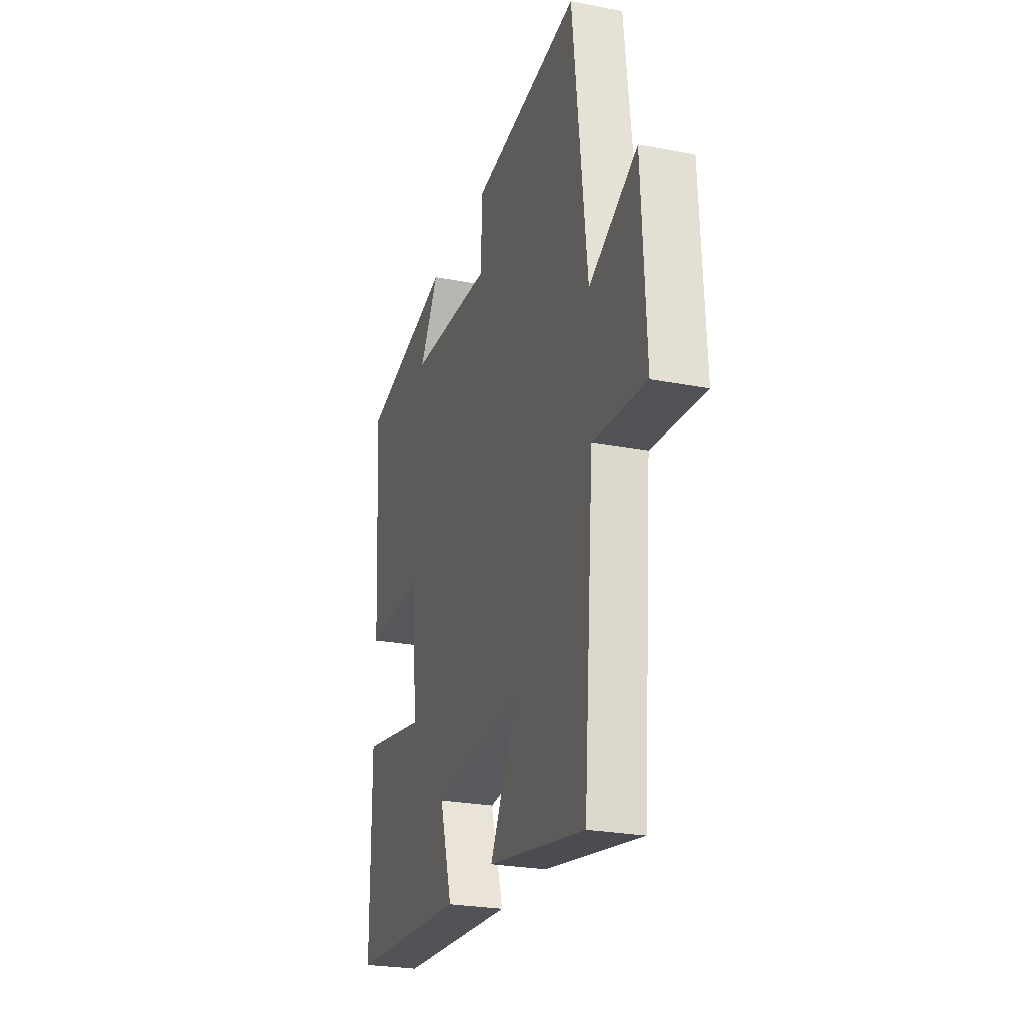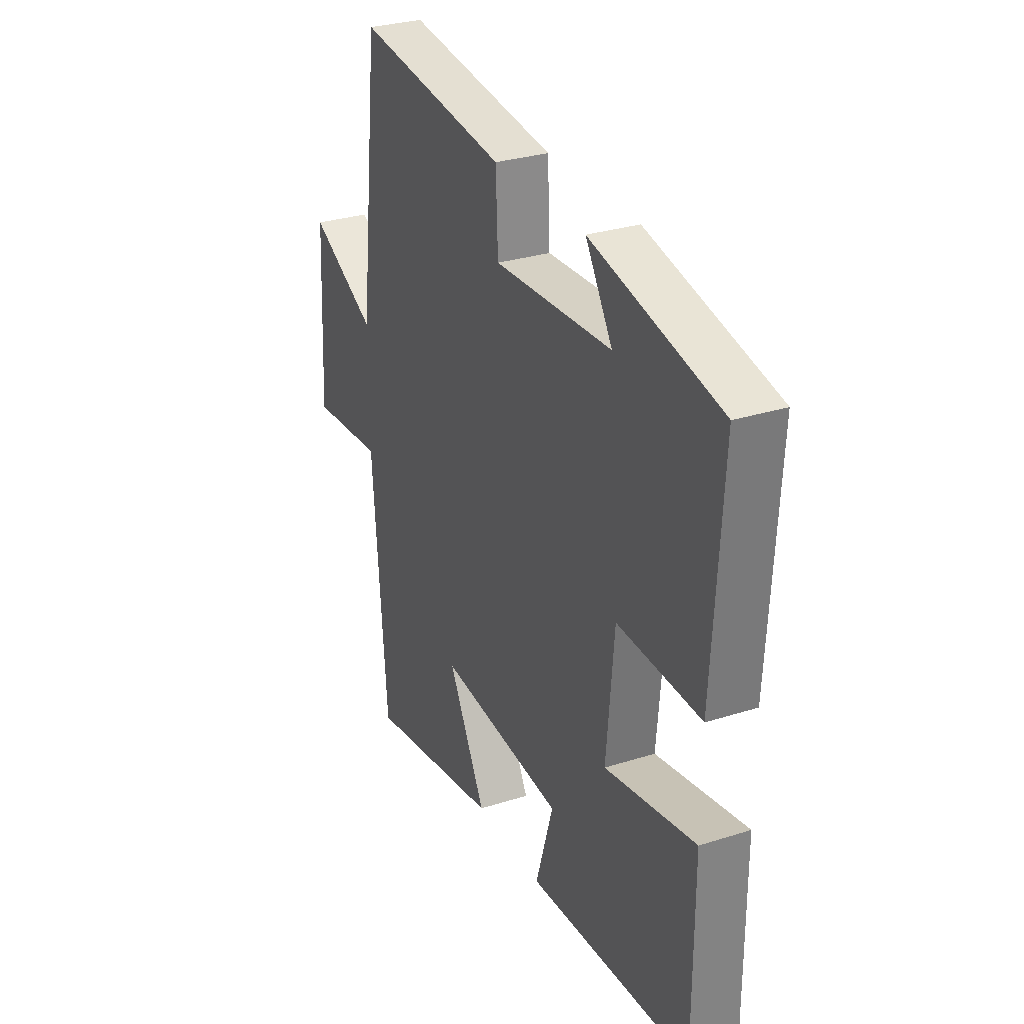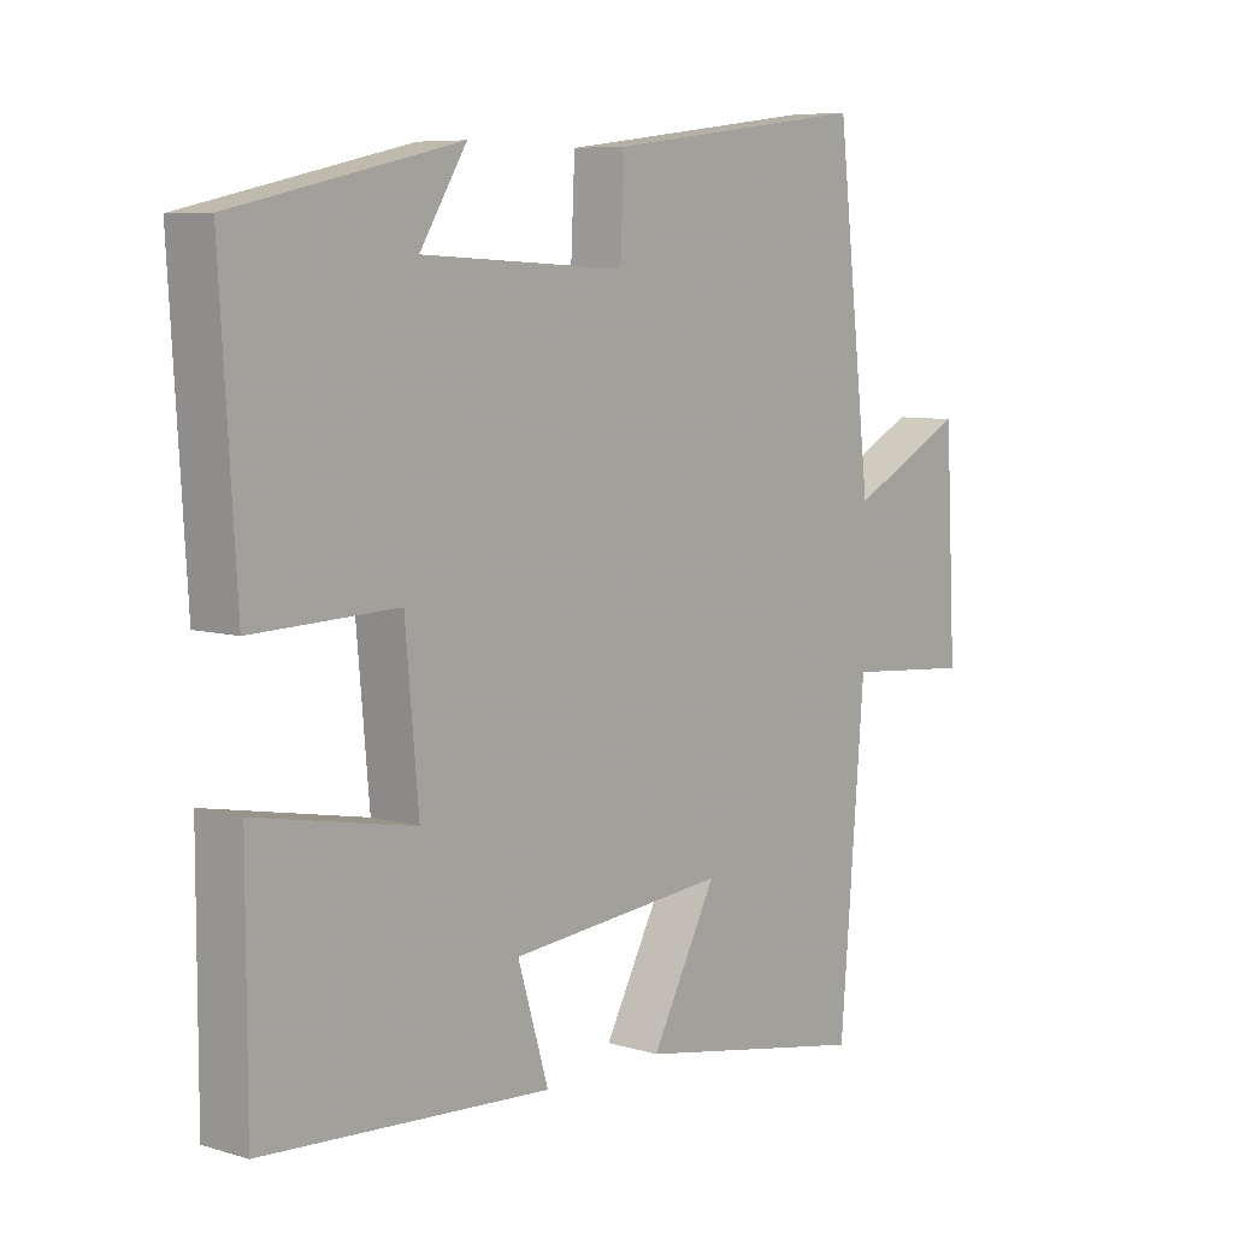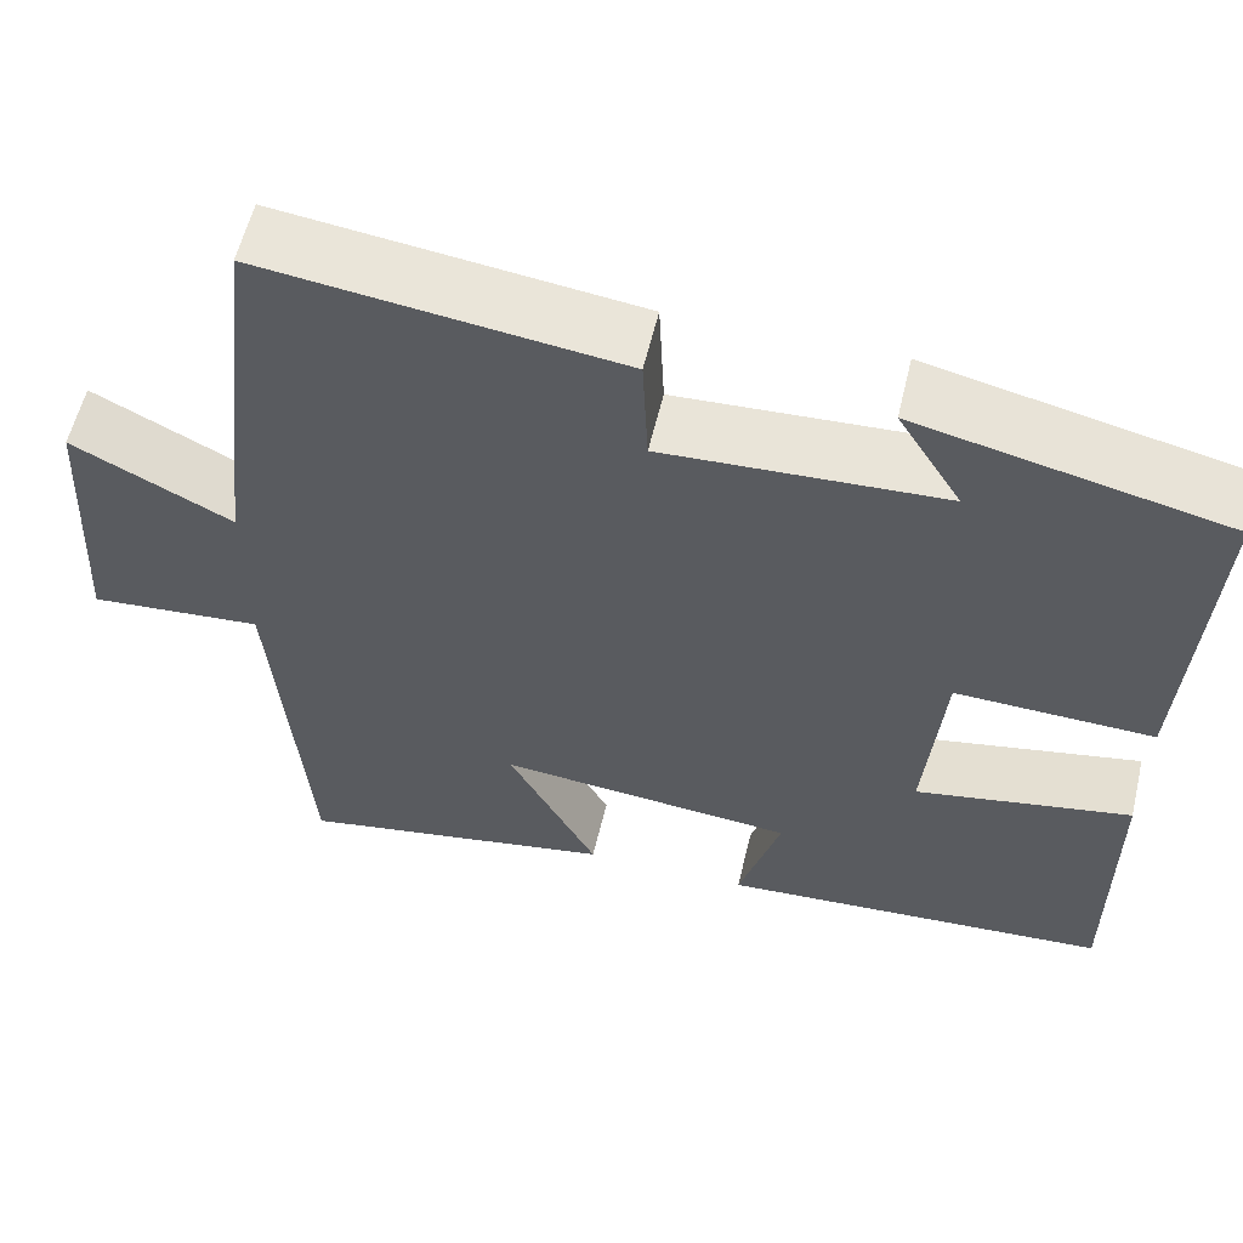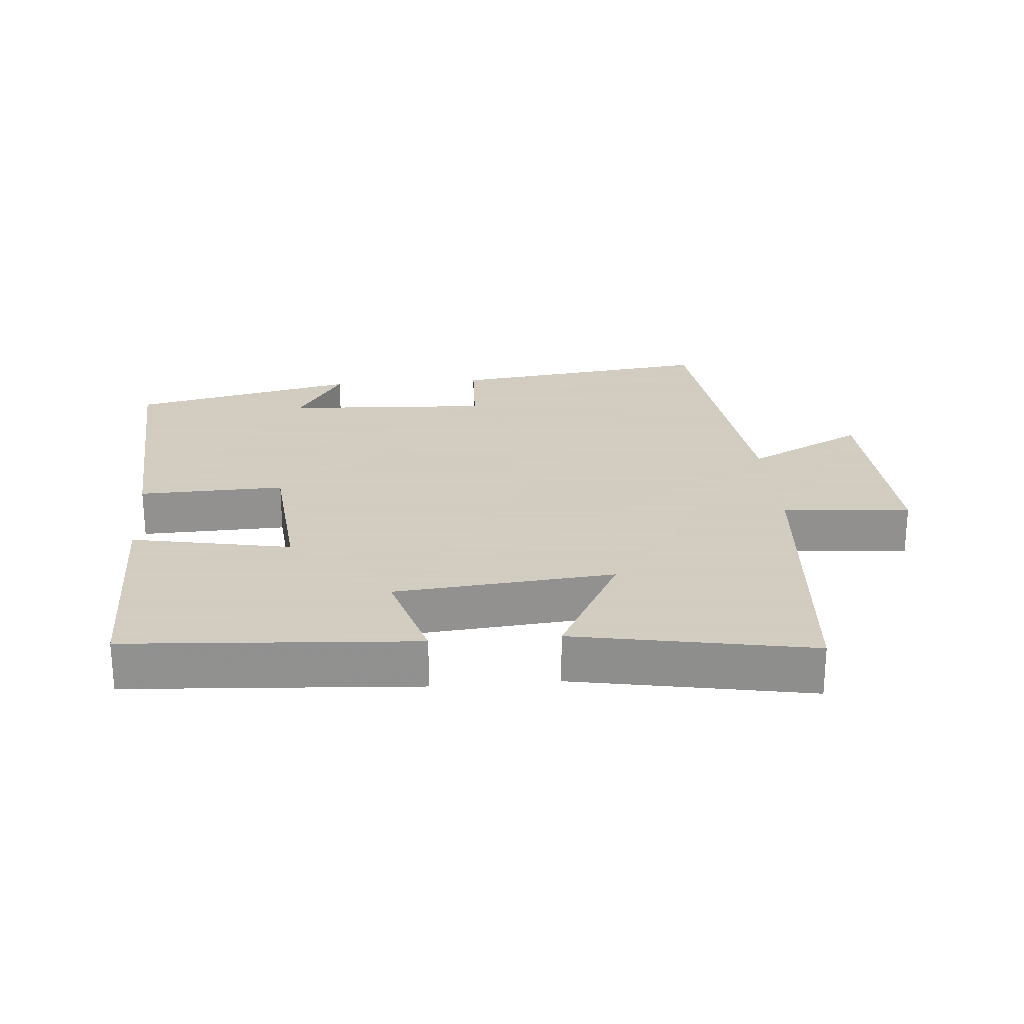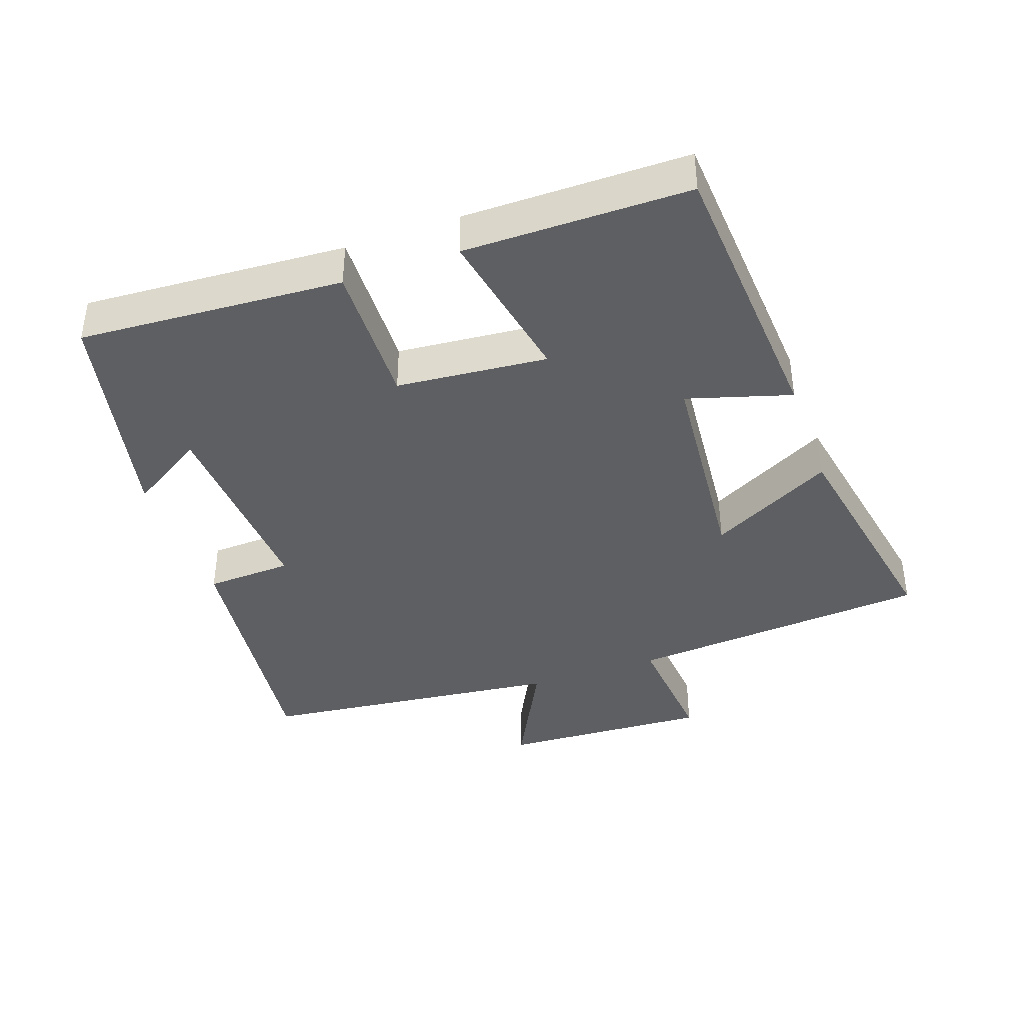
<metadata>
{"format":"obj","ext":"obj","renderer":"f3d","projection":"perspective","resolution":1024,"background":"white","views":[{"elev":-25.3,"azim":-107.4,"up":"+Z"},{"elev":29.8,"azim":65.0,"up":"+Z"},{"elev":7.2,"azim":130.4,"up":"+Z"},{"elev":57.9,"azim":13.3,"up":"+Z"},{"elev":24.3,"azim":175.3,"up":"+Y"},{"elev":-39.7,"azim":109.5,"up":"+Y"}]}
</metadata>
<code>
v -0.448 0.07 0.549
v -0.055 0.07 0.5
v -0.049 0.07 0.371
v 0.257 0.07 0.387
v 0.187 0.07 0.5
v 0.524 0.07 0.425
v 0.5 0.07 0.033
v 0.283 0.07 0.04
v 0.263 0.07 -0.184
v 0.5 0.07 -0.139
v 0.5 0.07 -0.472
v 0.071 0.07 -0.5
v 0.117 0.07 -0.346
v -0.209 0.07 -0.316
v -0.111 0.07 -0.5
v -0.463 0.07 -0.564
v -0.5 0.07 -0.112
v -0.691 0.07 -0.128
v -0.675 0.07 0.184
v -0.5 0.07 0.094
v -0.448 0 0.549
v -0.055 0 0.5
v -0.049 0 0.371
v 0.257 0 0.387
v 0.187 0 0.5
v 0.524 0 0.425
v 0.5 0 0.033
v 0.283 0 0.04
v 0.263 0 -0.184
v 0.5 0 -0.139
v 0.5 0 -0.472
v 0.071 0 -0.5
v 0.117 0 -0.346
v -0.209 0 -0.316
v -0.111 0 -0.5
v -0.463 0 -0.564
v -0.5 0 -0.112
v -0.691 0 -0.128
v -0.675 0 0.184
v -0.5 0 0.094
f 17 18 19 20
f 16 17 20
f 15 16 20
f 14 15 20
f 13 14 20 1
f 11 12 13
f 10 11 13
f 9 10 13
f 8 9 13 1
f 4 5 6 7
f 3 4 7 8
f 1 2 3
f 1 3 8
f 40 39 38 37
f 40 37 36
f 40 36 35
f 40 35 34
f 21 40 34 33
f 33 32 31
f 33 31 30
f 33 30 29
f 21 33 29 28
f 27 26 25 24
f 28 27 24 23
f 23 22 21
f 28 23 21
f 1 21 22 2
f 2 22 23 3
f 3 23 24 4
f 4 24 25 5
f 5 25 26 6
f 6 26 27 7
f 7 27 28 8
f 8 28 29 9
f 9 29 30 10
f 10 30 31 11
f 11 31 32 12
f 12 32 33 13
f 13 33 34 14
f 14 34 35 15
f 15 35 36 16
f 16 36 37 17
f 17 37 38 18
f 18 38 39 19
f 19 39 40 20
f 20 40 21 1

</code>
